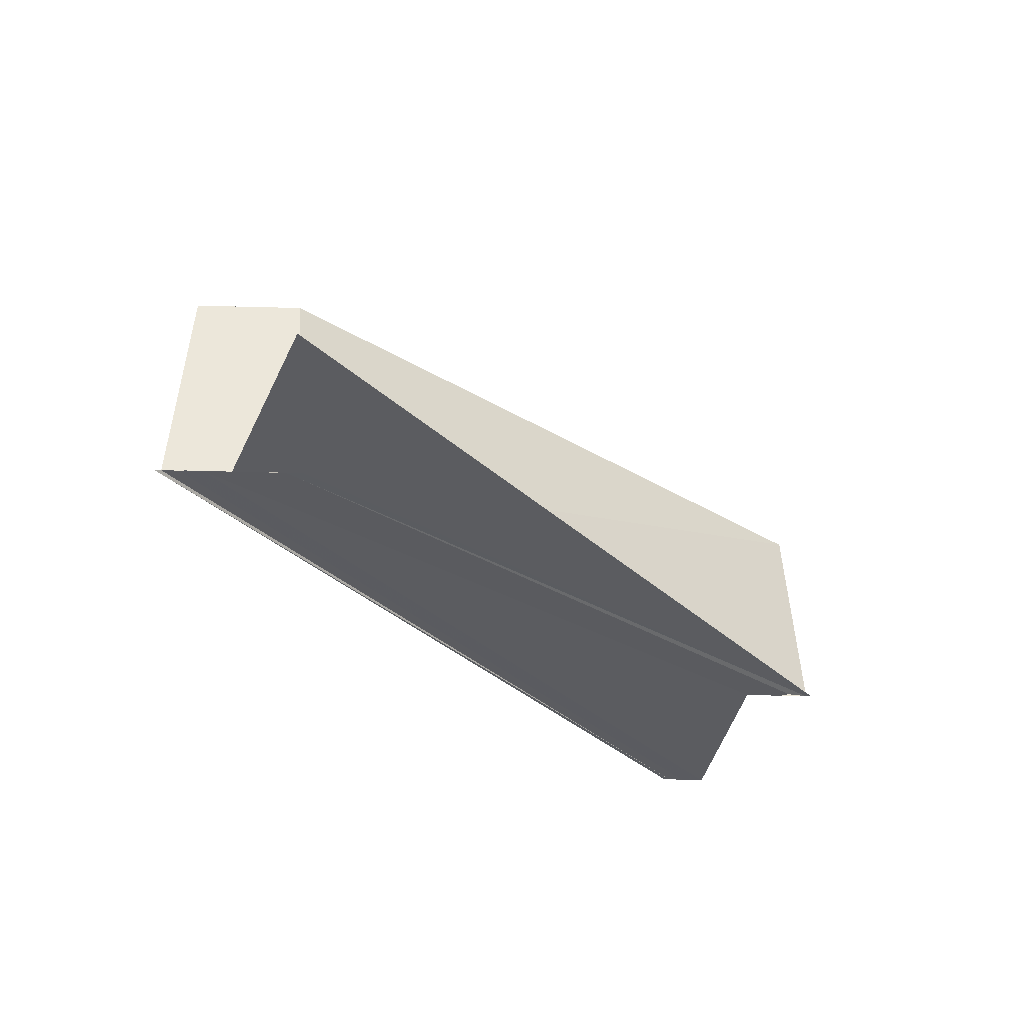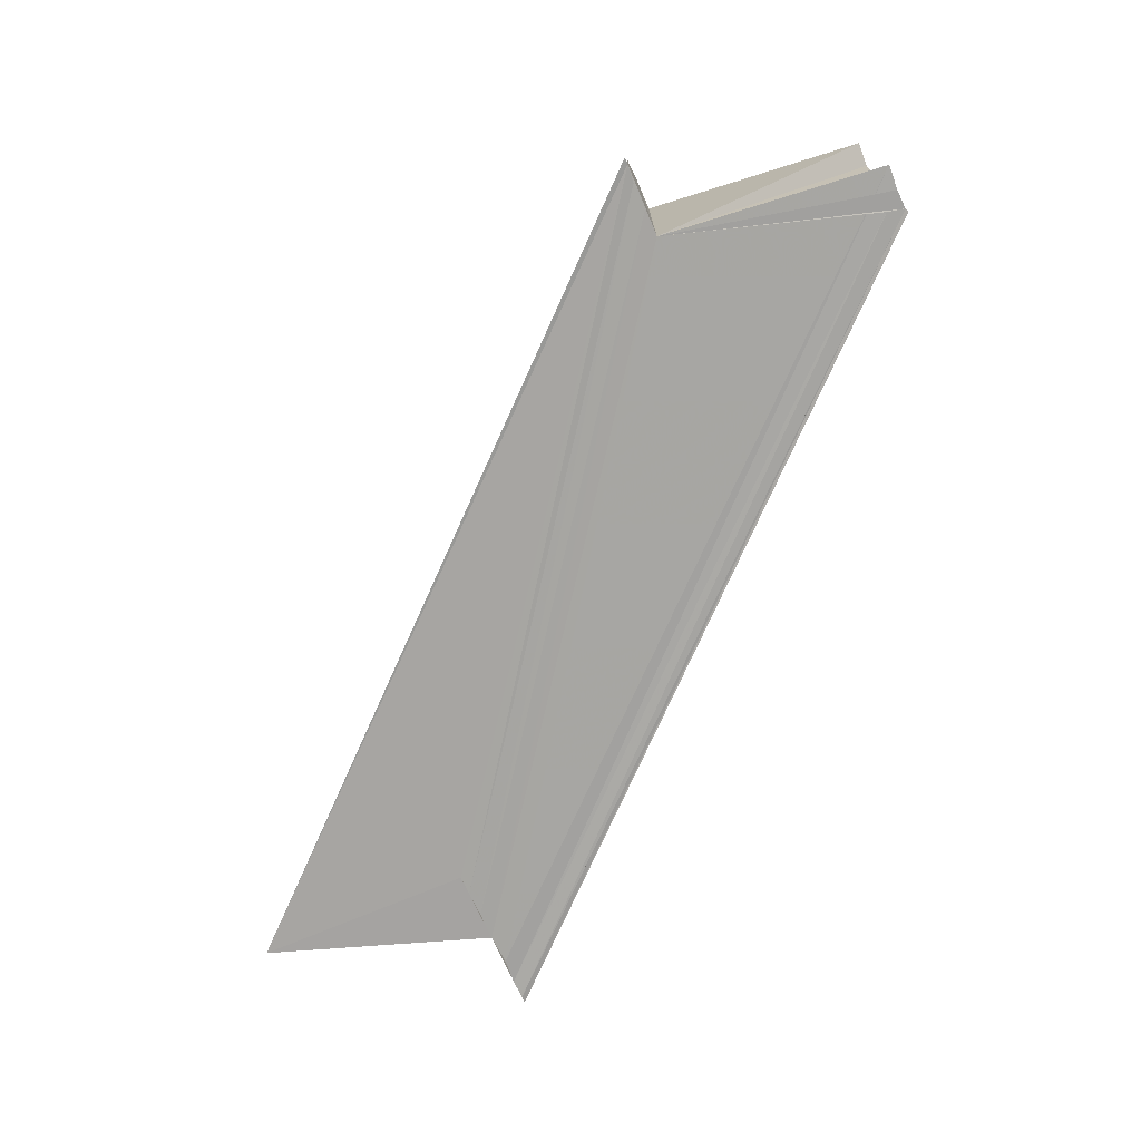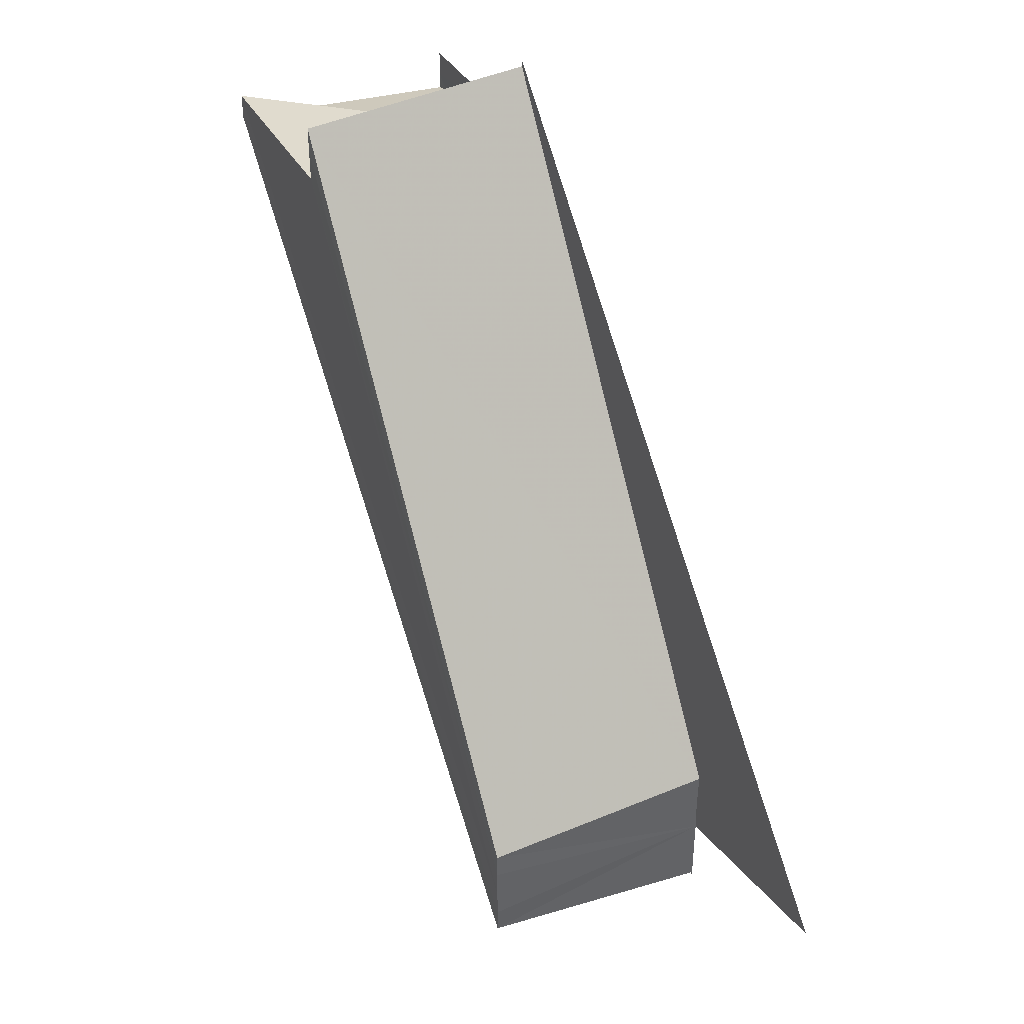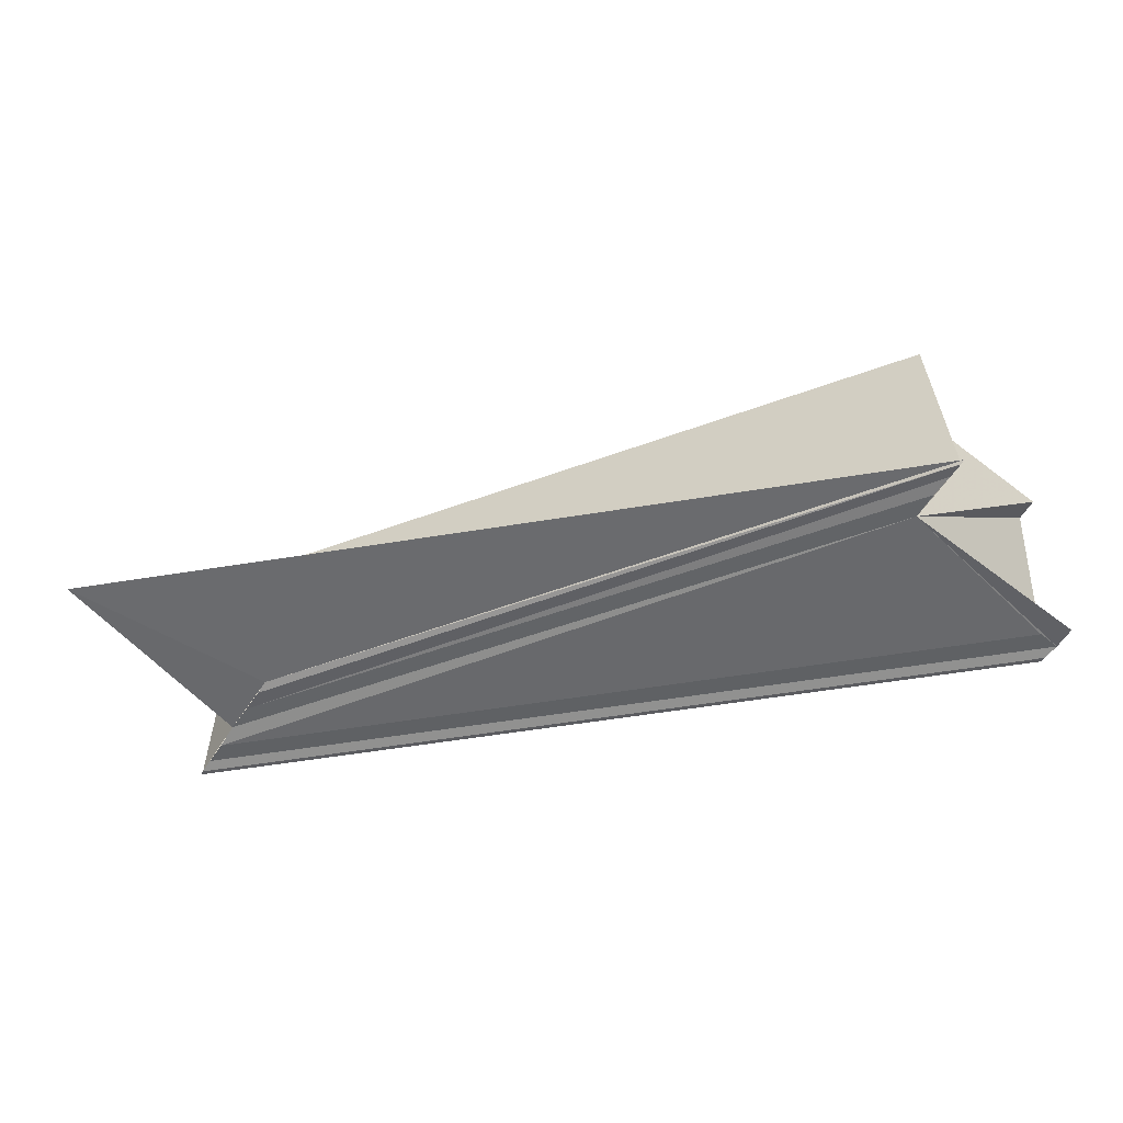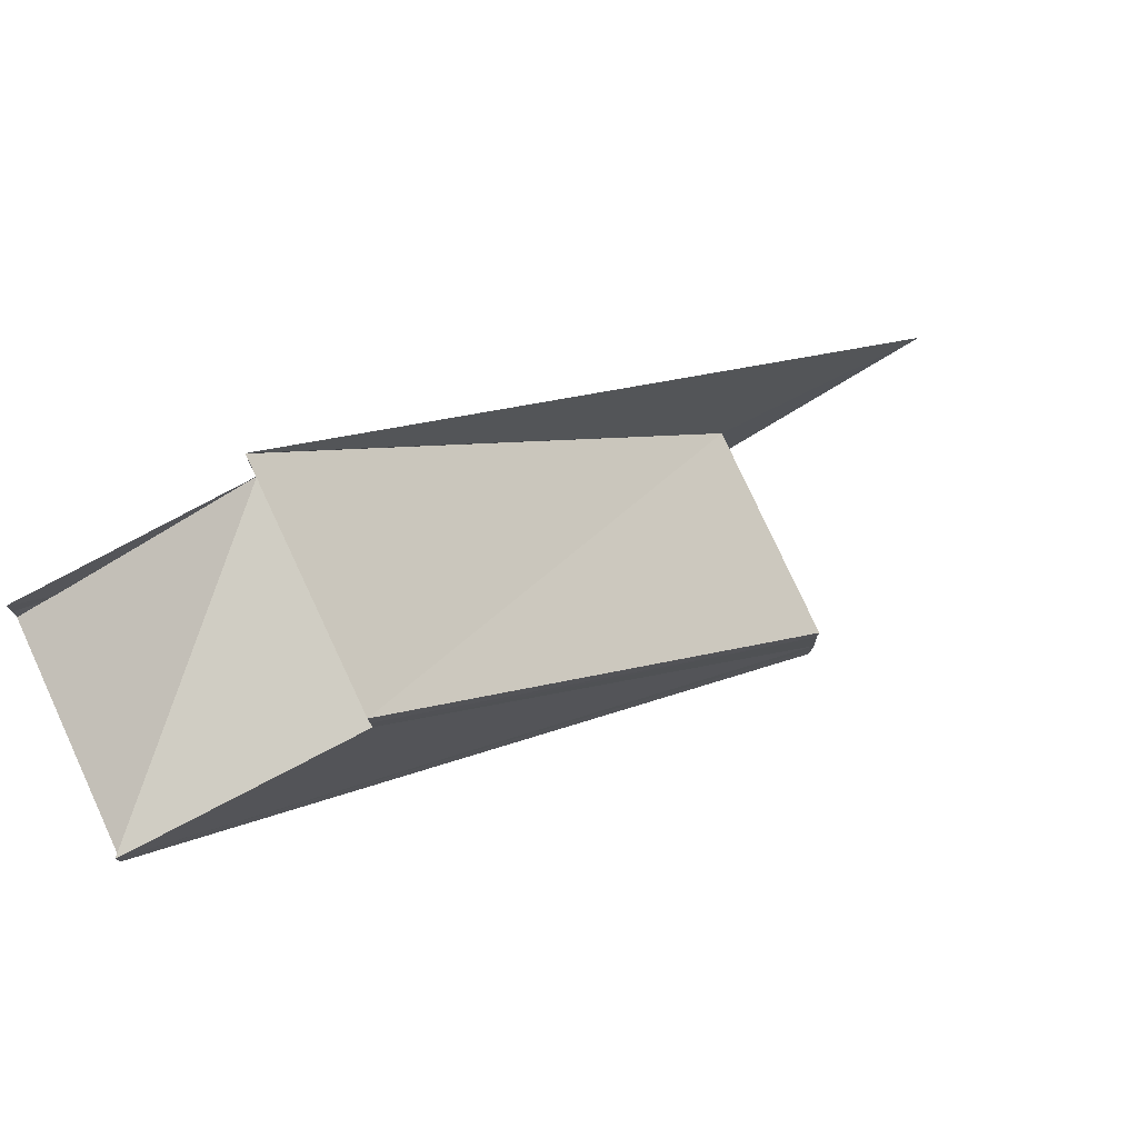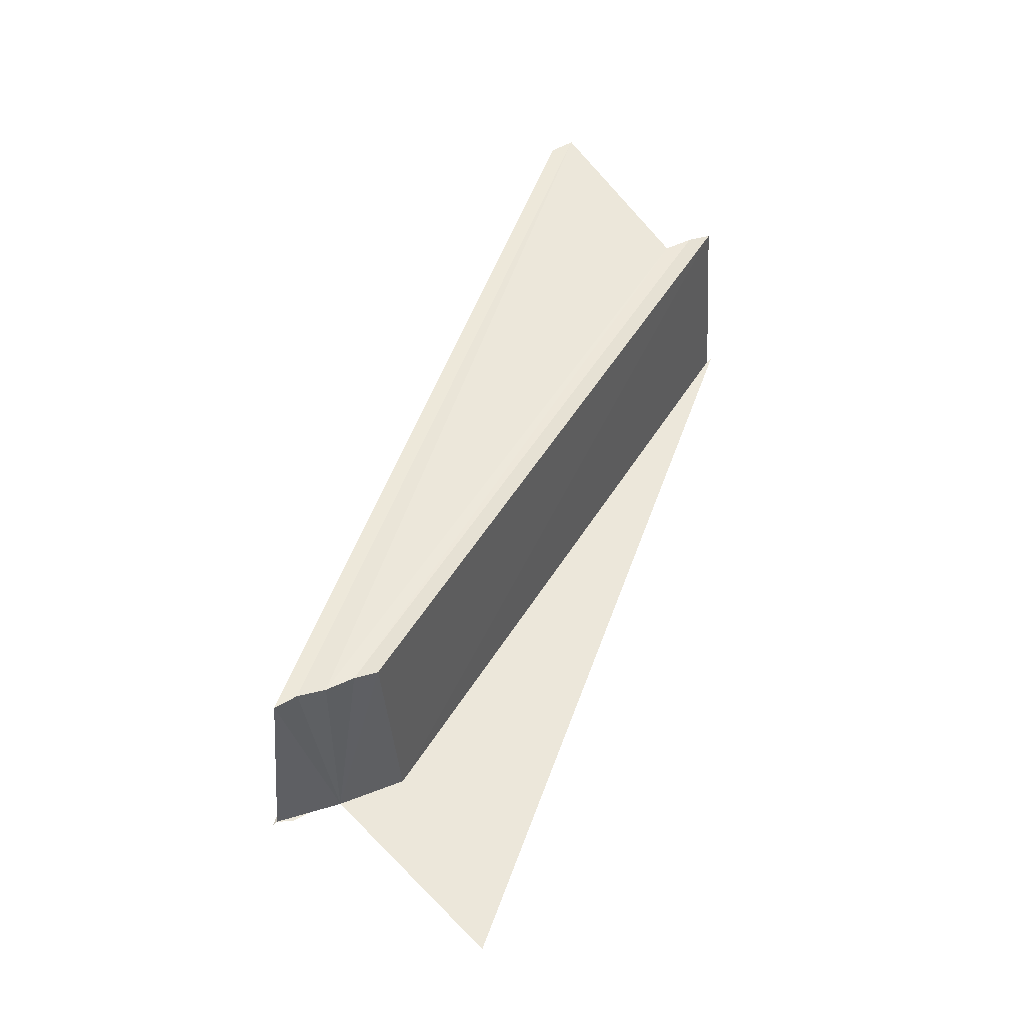
<metadata>
{"format":"obj","ext":"obj","renderer":"f3d","projection":"perspective","resolution":1024,"background":"white","views":[{"elev":-34.7,"azim":-92.1,"up":"+Y"},{"elev":-73.9,"azim":24.4,"up":"+Y"},{"elev":41.1,"azim":-113.7,"up":"+Z"},{"elev":-52.7,"azim":-31.3,"up":"+Y"},{"elev":76.4,"azim":154.3,"up":"+Z"},{"elev":50.7,"azim":-112.4,"up":"+Y"}]}
</metadata>
<code>
o 14288
v 2217 1873 7.787
v 2217 1873 7.786
v 2217 1873 7.814
v 2217 1873 7.785
v 2217 1873 7.812
v 2217 1873 7.784
v 2217 1873 7.811
v 2217 1873 7.812
v 2217 1873 7.811
v 2217 1873 7.814
v 2217 1873 7.811
v 2217 1873 7.812
v 2217 1873 7.814
v 2217 1873 7.81
v 2217 1873 7.812
v 2217 1873 7.811
v 2217 1873 7.81
v 2217 1873 7.814
v 2217 1873 7.815
v 2217 1873 7.784
v 2217 1873 7.81
v 2217 1873 7.784
v 2217 1873 7.784
v 2217 1873 7.814
v 2217 1873 7.81
v 2217 1873 7.812
v 2217 1873 7.814
v 2217 1873 7.81
v 2217 1873 7.81
v 2217 1873 7.784
v 2217 1873 7.81
v 2217 1873 7.784
v 2217 1873 7.784
v 2217 1873 7.785
v 2217 1873 7.785
v 2217 1873 7.811
v 2217 1873 7.786
v 2217 1873 7.787
v 2217 1873 7.788
v 2217 1873 7.79
v 2217 1873 7.815
v 2217 1873 7.816
v 2217 1873 7.814
v 2217 1873 7.788
v 2217 1873 7.812
v 2217 1873 7.787
v 2217 1873 7.811
v 2217 1873 7.786
v 2217 1873 7.785
v 2217 1873 7.786
v 2217 1873 7.787
v 2217 1873 7.812
v 2217 1873 7.788
v 2217 1873 7.814
v 2217 1873 7.79
v 2217 1873 7.815
v 2217 1873 7.815
v 2217 1873 7.788
v 2217 1873 7.816
v 2217 1873 7.79
v 2217 1873 7.817
v 2217 1873 7.816
v 2217 1873 7.817
v 2217 1873 7.79
v 2217 1873 7.817
v 2217 1873 7.79
v 2217 1873 7.791
v 2217 1873 7.791
v 2217 1873 7.817
v 2217 1873 7.79
v 2217 1873 7.79
v 2217 1873 7.816
v 2217 1873 7.79
v 2217 1873 7.817
v 2217 1873 7.817
v 2217 1873 7.791
v 2217 1873 7.79
v 2217 1873 7.787
v 2217 1873 7.79
v 2217 1873 7.787
v 2217 1873 7.791
v 2217 1873 7.79
v 2217 1873 7.79
v 2217 1873 7.791
f 1 2 3
f 2 4 5
f 4 6 7
f 8 4 9
f 10 2 8
f 10 11 12
f 13 14 11
f 13 15 16
f 10 16 17
f 13 18 19
f 9 20 17
f 21 20 17
f 22 23 21
f 24 25 21
f 24 26 27
f 24 28 29
f 29 30 31
f 32 33 29
f 32 34 29
f 29 35 36
f 1 35 20
f 1 37 35
f 1 38 37
f 1 39 38
f 1 40 39
f 41 40 42
f 43 44 41
f 45 46 43
f 47 48 45
f 49 50 47
f 50 51 52
f 51 53 54
f 53 55 56
f 57 1 3
f 58 1 57
f 59 58 57
f 60 58 59
f 61 60 59
f 3 62 63
f 3 19 62
f 64 60 65
f 66 67 65
f 65 68 69
f 70 71 72
f 72 73 74
f 75 73 74
f 76 77 75
f 78 77 79
f 80 81 82
f 80 83 84

</code>
